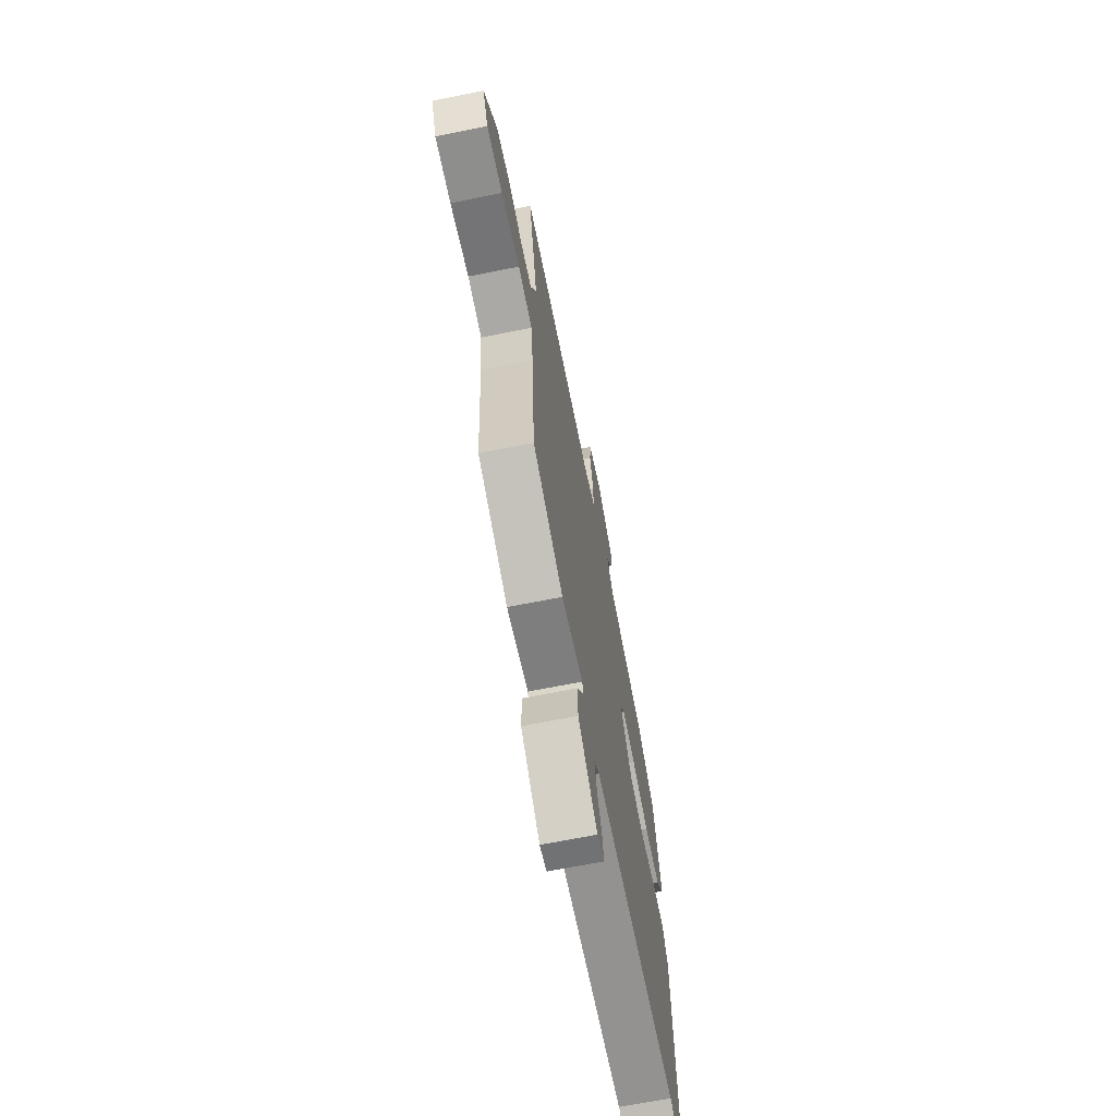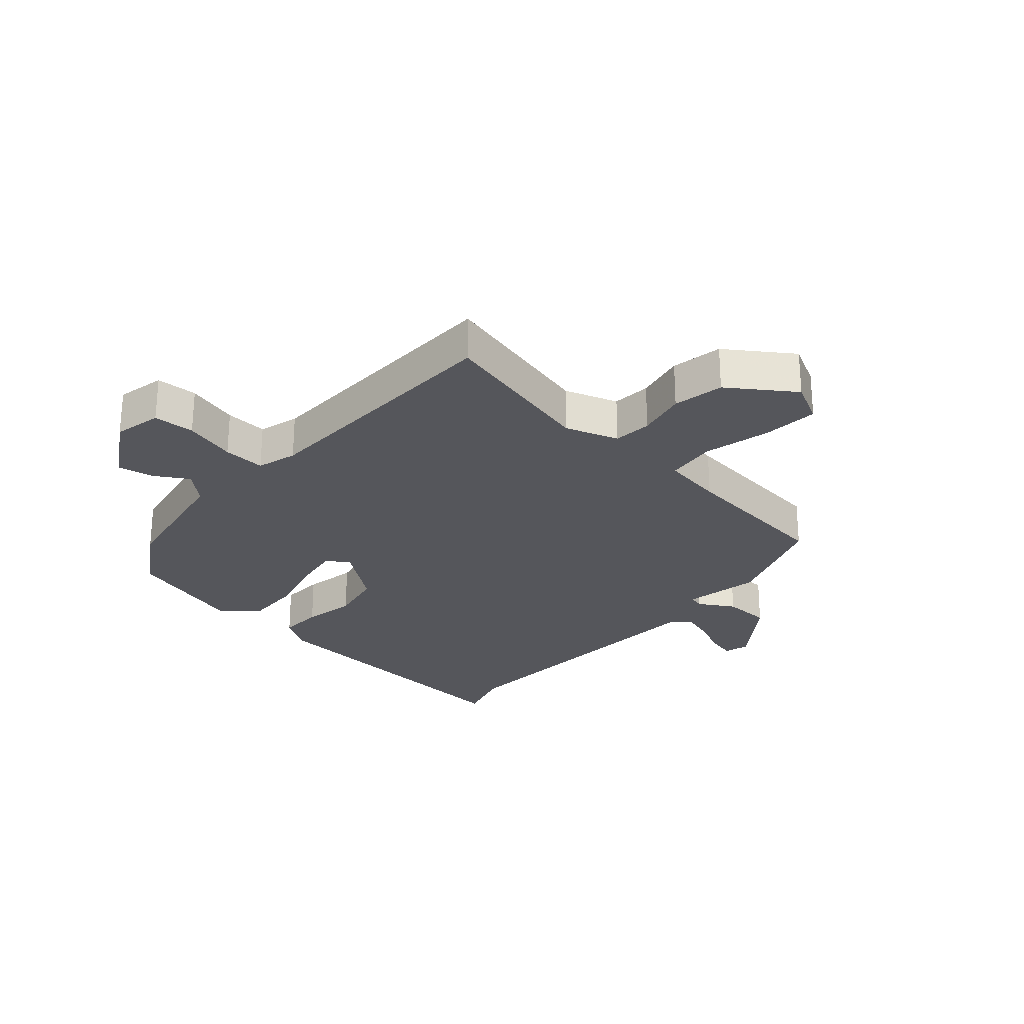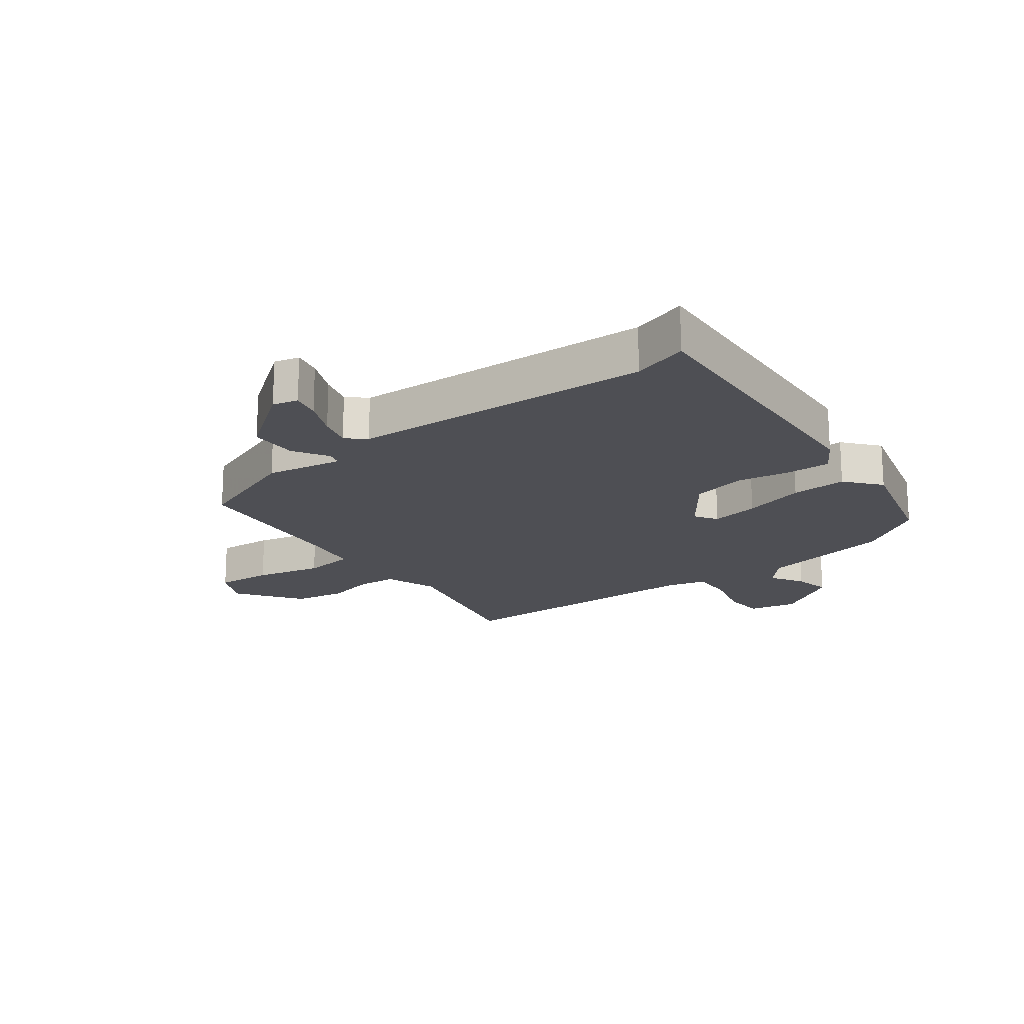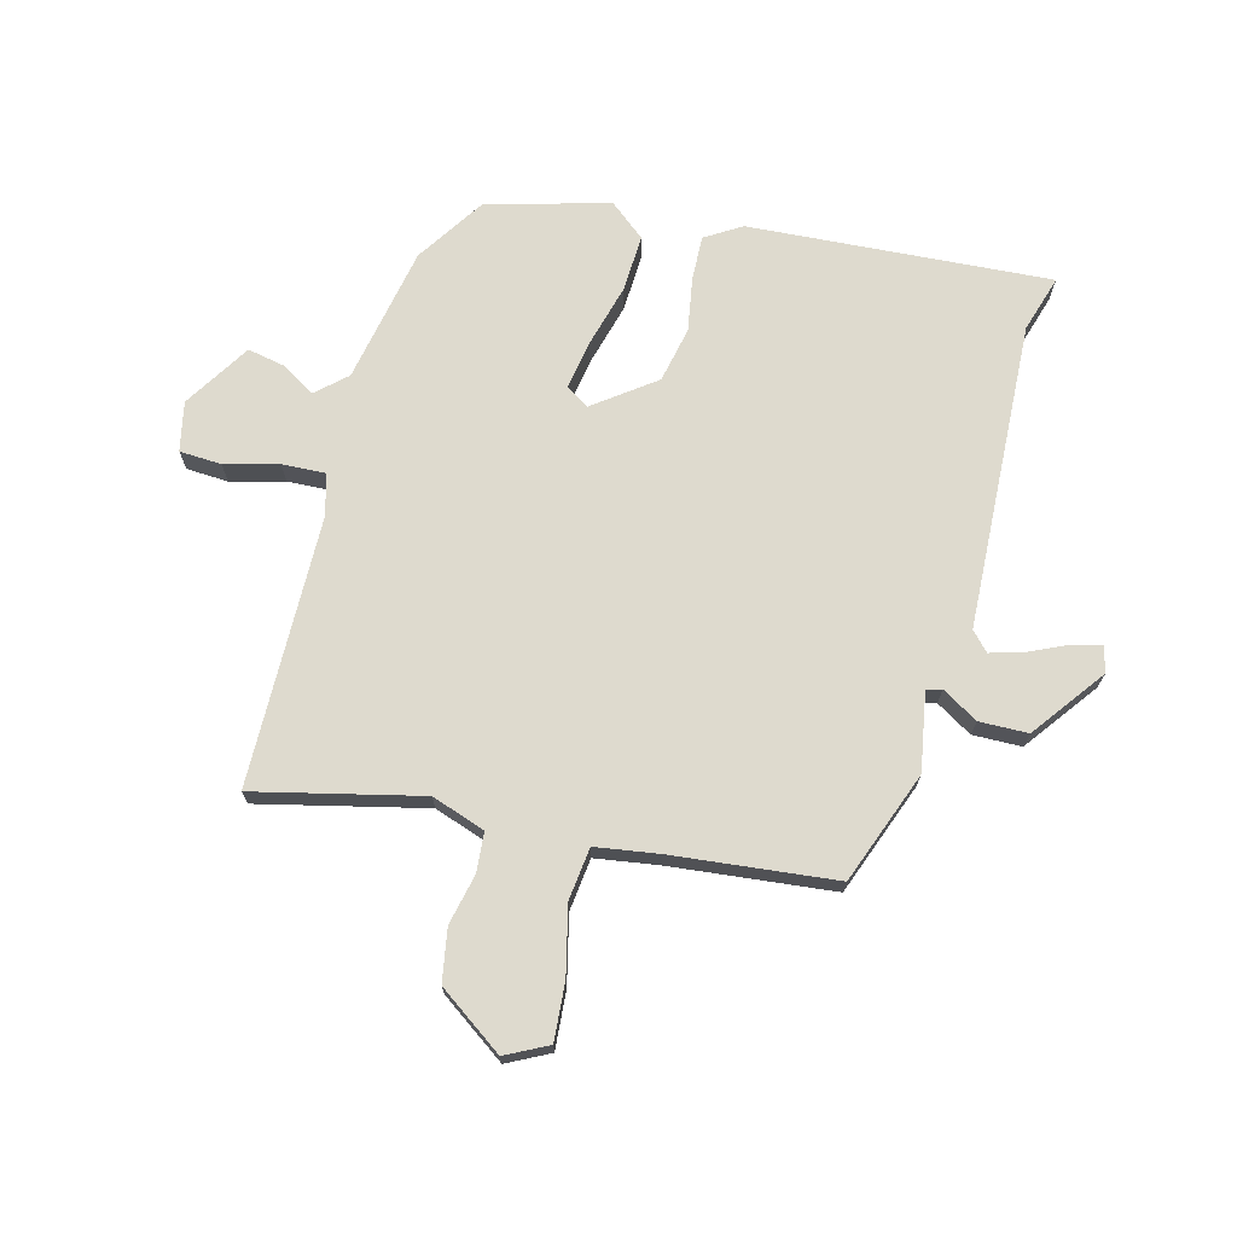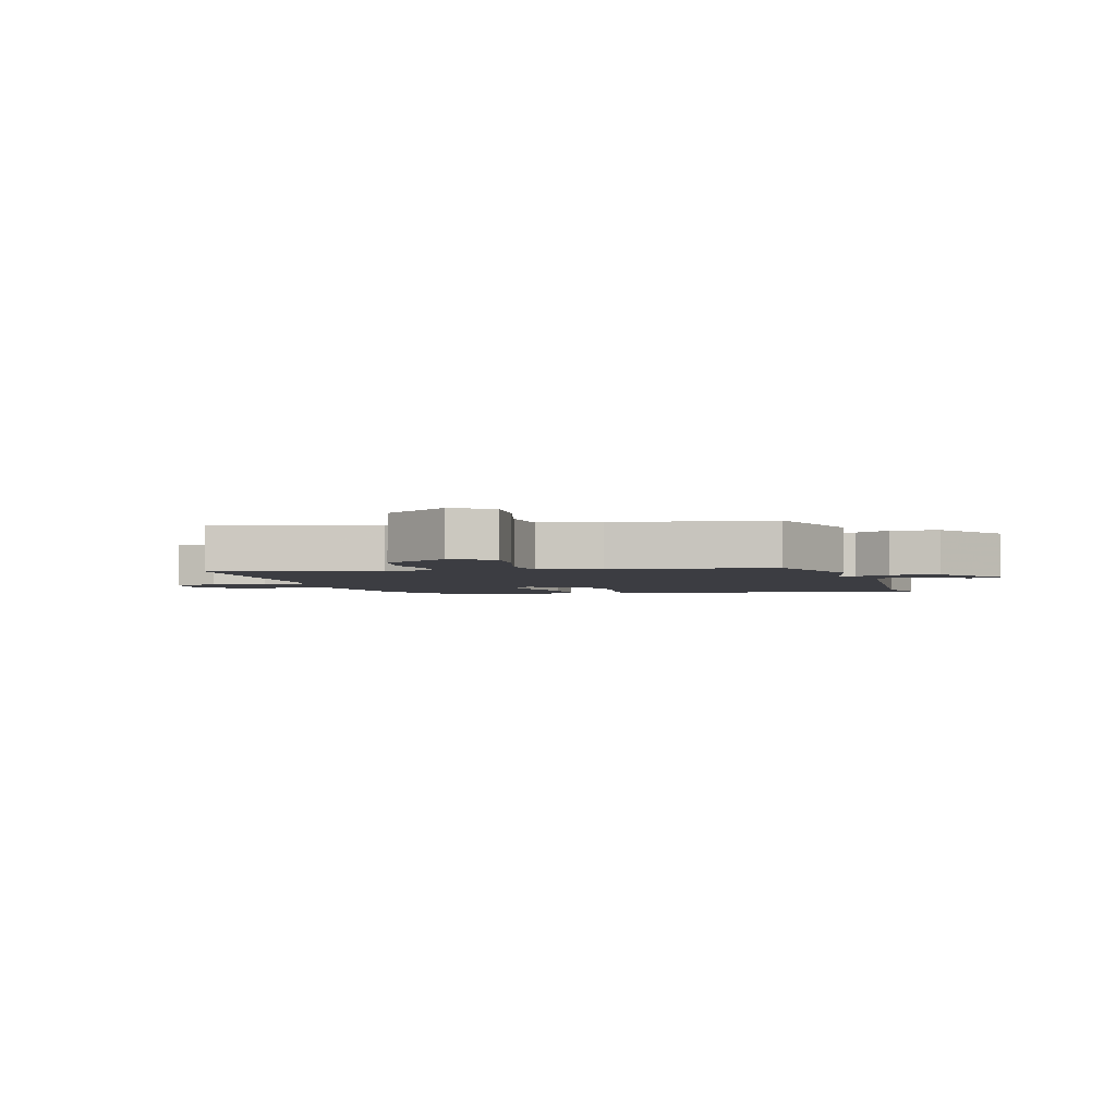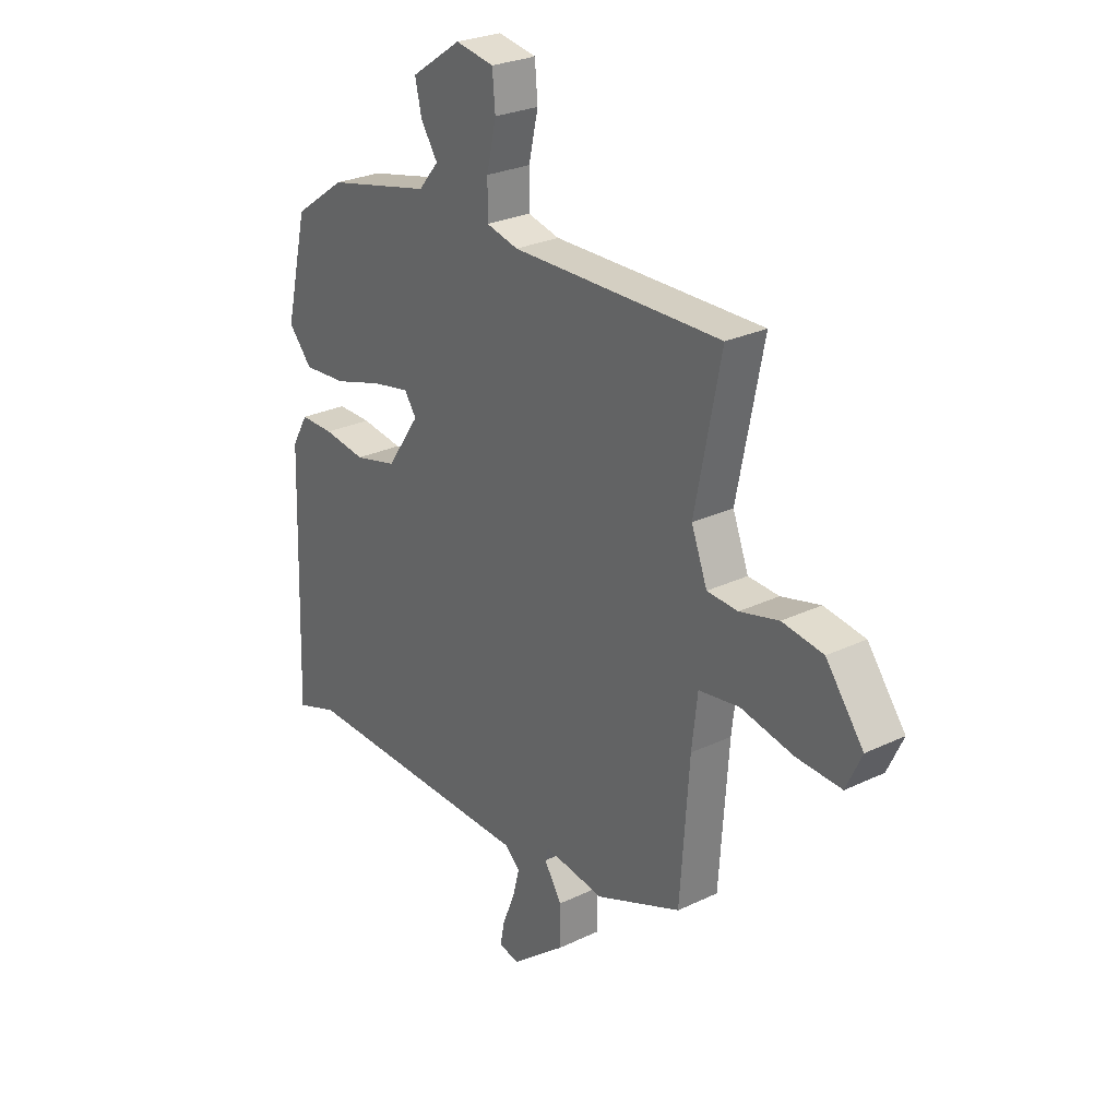
<metadata>
{"format":"obj","ext":"obj","renderer":"f3d","projection":"perspective","resolution":1024,"background":"white","views":[{"elev":-67.2,"azim":101.4,"up":"+Z"},{"elev":-26.3,"azim":46.1,"up":"+Y"},{"elev":-18.4,"azim":-144.7,"up":"+Y"},{"elev":71.2,"azim":102.8,"up":"+Y"},{"elev":-2.9,"azim":101.9,"up":"+Y"},{"elev":26.8,"azim":53.3,"up":"+Z"}]}
</metadata>
<code>
v 0.534 0.07 0.496
v 0.48 0.07 0.227
v 0.513 0.07 0.141
v 0.577 0.07 0.138
v 0.658 0.07 0.159
v 0.743 0.07 0.147
v 0.821 0.07 0.044
v 0.789 0.07 -0.025
v 0.696 0.07 -0.021
v 0.586 0.07 0.001
v 0.502 0.07 -0.012
v 0.49 0.07 -0.114
v 0.471 0.07 -0.379
v 0.292 0.07 -0.453
v 0.165 0.07 -0.435
v 0.159 0.07 -0.46
v 0.196 0.07 -0.517
v 0.197 0.07 -0.596
v 0.083 0.07 -0.687
v 0.041 0.07 -0.678
v 0.05 0.07 -0.631
v 0.076 0.07 -0.568
v 0.09 0.07 -0.513
v 0.059 0.07 -0.486
v -0.439 0.07 -0.479
v -0.529 0.07 -0.51
v -0.513 0.07 -0.022
v -0.479 0.07 0.037
v -0.408 0.07 0.037
v -0.32 0.07 0.025
v -0.231 0.07 0.047
v -0.162 0.07 0.147
v -0.187 0.07 0.183
v -0.266 0.07 0.167
v -0.367 0.07 0.136
v -0.458 0.07 0.129
v -0.507 0.07 0.185
v -0.46 0.07 0.383
v -0.352 0.07 0.459
v -0.133 0.07 0.509
v -0.091 0.07 0.559
v -0.126 0.07 0.612
v -0.14 0.07 0.672
v -0.035 0.07 0.743
v 0.045 0.07 0.729
v 0.051 0.07 0.661
v 0.031 0.07 0.574
v 0.03 0.07 0.504
v 0.097 0.07 0.488
v 0.534 0 0.496
v 0.48 0 0.227
v 0.513 0 0.141
v 0.577 0 0.138
v 0.658 0 0.159
v 0.743 0 0.147
v 0.821 0 0.044
v 0.789 0 -0.025
v 0.696 0 -0.021
v 0.586 0 0.001
v 0.502 0 -0.012
v 0.49 0 -0.114
v 0.471 0 -0.379
v 0.292 0 -0.453
v 0.165 0 -0.435
v 0.159 0 -0.46
v 0.196 0 -0.517
v 0.197 0 -0.596
v 0.083 0 -0.687
v 0.041 0 -0.678
v 0.05 0 -0.631
v 0.076 0 -0.568
v 0.09 0 -0.513
v 0.059 0 -0.486
v -0.439 0 -0.479
v -0.529 0 -0.51
v -0.513 0 -0.022
v -0.479 0 0.037
v -0.408 0 0.037
v -0.32 0 0.025
v -0.231 0 0.047
v -0.162 0 0.147
v -0.187 0 0.183
v -0.266 0 0.167
v -0.367 0 0.136
v -0.458 0 0.129
v -0.507 0 0.185
v -0.46 0 0.383
v -0.352 0 0.459
v -0.133 0 0.509
v -0.091 0 0.559
v -0.126 0 0.612
v -0.14 0 0.672
v -0.035 0 0.743
v 0.045 0 0.729
v 0.051 0 0.661
v 0.031 0 0.574
v 0.03 0 0.504
v 0.097 0 0.488
f 45 46 47
f 44 45 47
f 43 44 47
f 42 43 47
f 41 42 47
f 40 41 47 48
f 40 48 49
f 39 40 49
f 38 39 49
f 37 38 49
f 36 37 49
f 35 36 49
f 34 35 49
f 28 29 30
f 27 28 30
f 26 27 30
f 25 26 30
f 24 25 30 31
f 23 24 31 32
f 20 21 22
f 19 20 22
f 18 19 22
f 17 18 22
f 16 17 22
f 15 16 22 23
f 12 13 14 15
f 11 12 15
f 11 15 23 32
f 8 9 10
f 7 8 10
f 6 7 10
f 5 6 10
f 4 5 10
f 10 11 32
f 4 10 32
f 3 4 32
f 49 1 2
f 3 32 33
f 2 3 33
f 49 2 33
f 33 34 49
f 96 95 94
f 96 94 93
f 96 93 92
f 96 92 91
f 96 91 90
f 97 96 90 89
f 98 97 89
f 98 89 88
f 98 88 87
f 98 87 86
f 98 86 85
f 98 85 84
f 98 84 83
f 79 78 77
f 79 77 76
f 79 76 75
f 79 75 74
f 80 79 74 73
f 81 80 73 72
f 71 70 69
f 71 69 68
f 71 68 67
f 71 67 66
f 71 66 65
f 72 71 65 64
f 64 63 62 61
f 64 61 60
f 81 72 64 60
f 59 58 57
f 59 57 56
f 59 56 55
f 59 55 54
f 59 54 53
f 81 60 59
f 81 59 53
f 81 53 52
f 51 50 98
f 82 81 52
f 82 52 51
f 82 51 98
f 98 83 82
f 1 50 51 2
f 2 51 52 3
f 3 52 53 4
f 4 53 54 5
f 5 54 55 6
f 6 55 56 7
f 7 56 57 8
f 8 57 58 9
f 9 58 59 10
f 10 59 60 11
f 11 60 61 12
f 12 61 62 13
f 13 62 63 14
f 14 63 64 15
f 15 64 65 16
f 16 65 66 17
f 17 66 67 18
f 18 67 68 19
f 19 68 69 20
f 20 69 70 21
f 21 70 71 22
f 22 71 72 23
f 23 72 73 24
f 24 73 74 25
f 25 74 75 26
f 26 75 76 27
f 27 76 77 28
f 28 77 78 29
f 29 78 79 30
f 30 79 80 31
f 31 80 81 32
f 32 81 82 33
f 33 82 83 34
f 34 83 84 35
f 35 84 85 36
f 36 85 86 37
f 37 86 87 38
f 38 87 88 39
f 39 88 89 40
f 40 89 90 41
f 41 90 91 42
f 42 91 92 43
f 43 92 93 44
f 44 93 94 45
f 45 94 95 46
f 46 95 96 47
f 47 96 97 48
f 48 97 98 49
f 49 98 50 1

</code>
